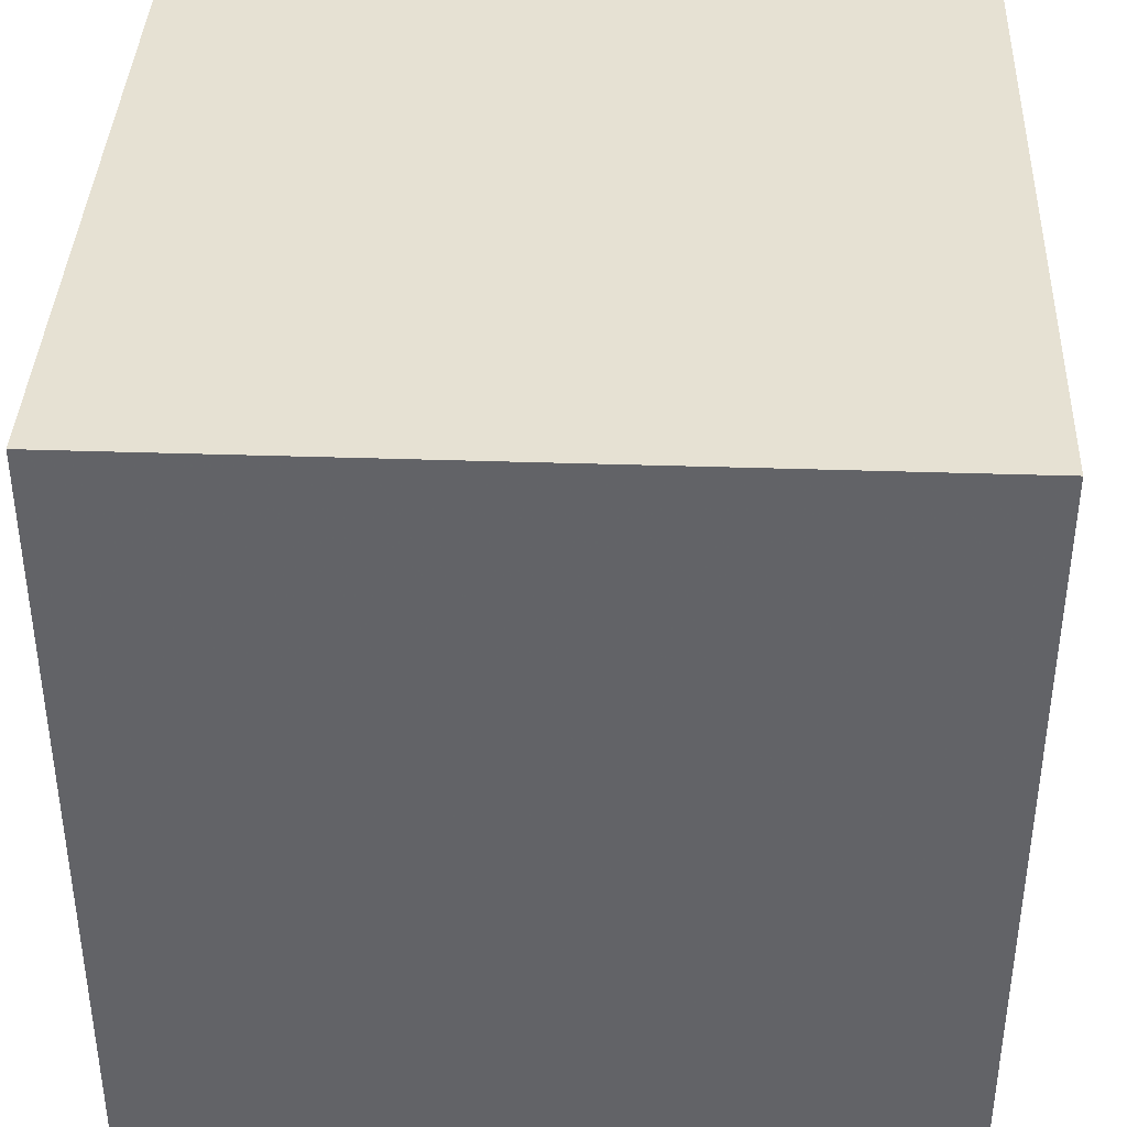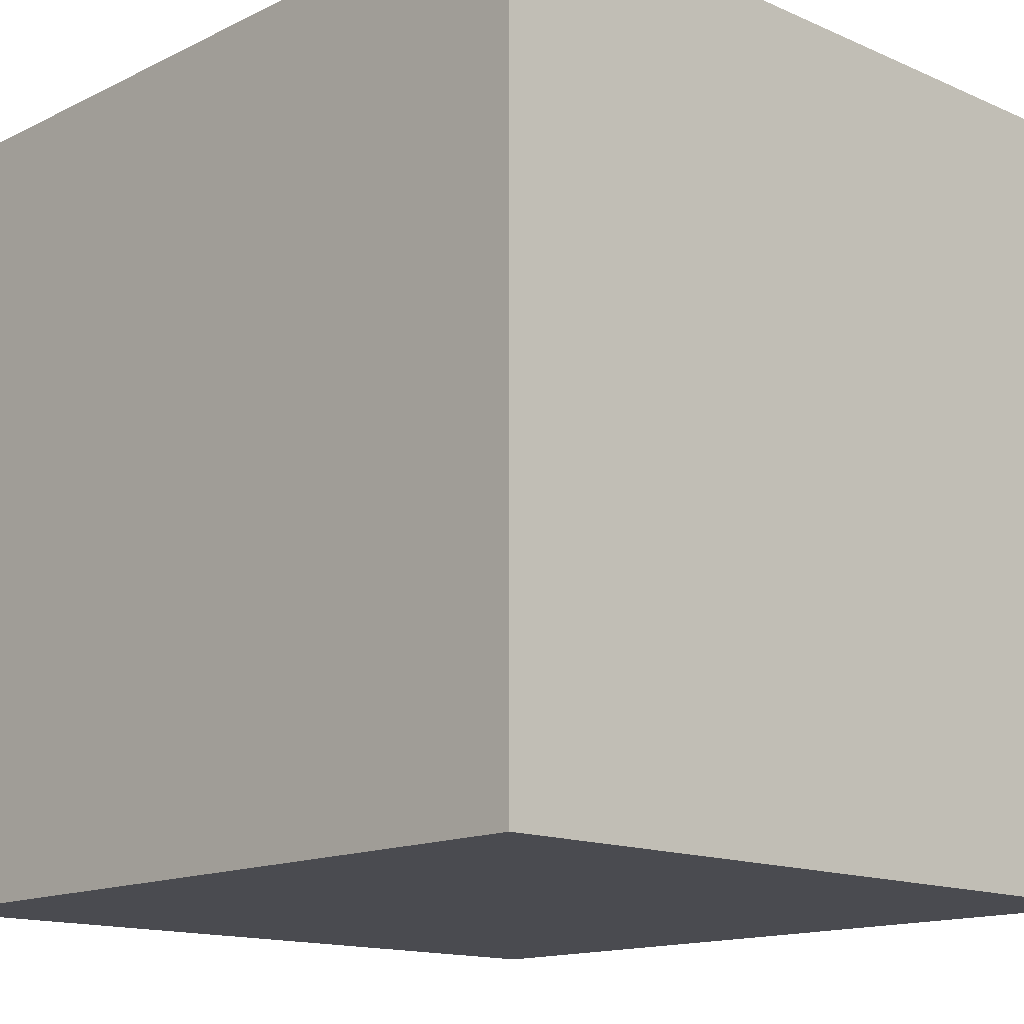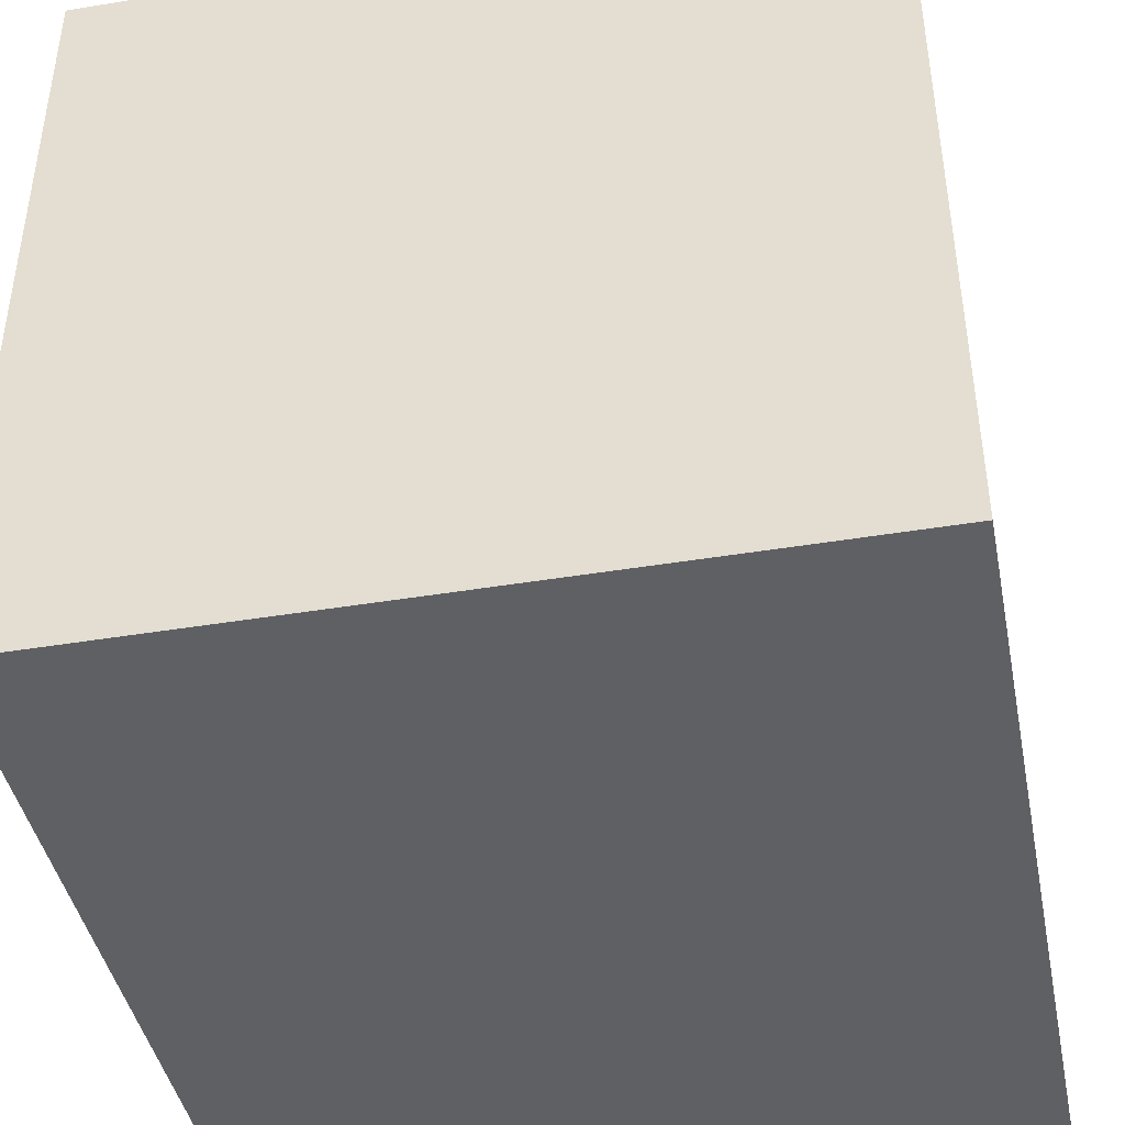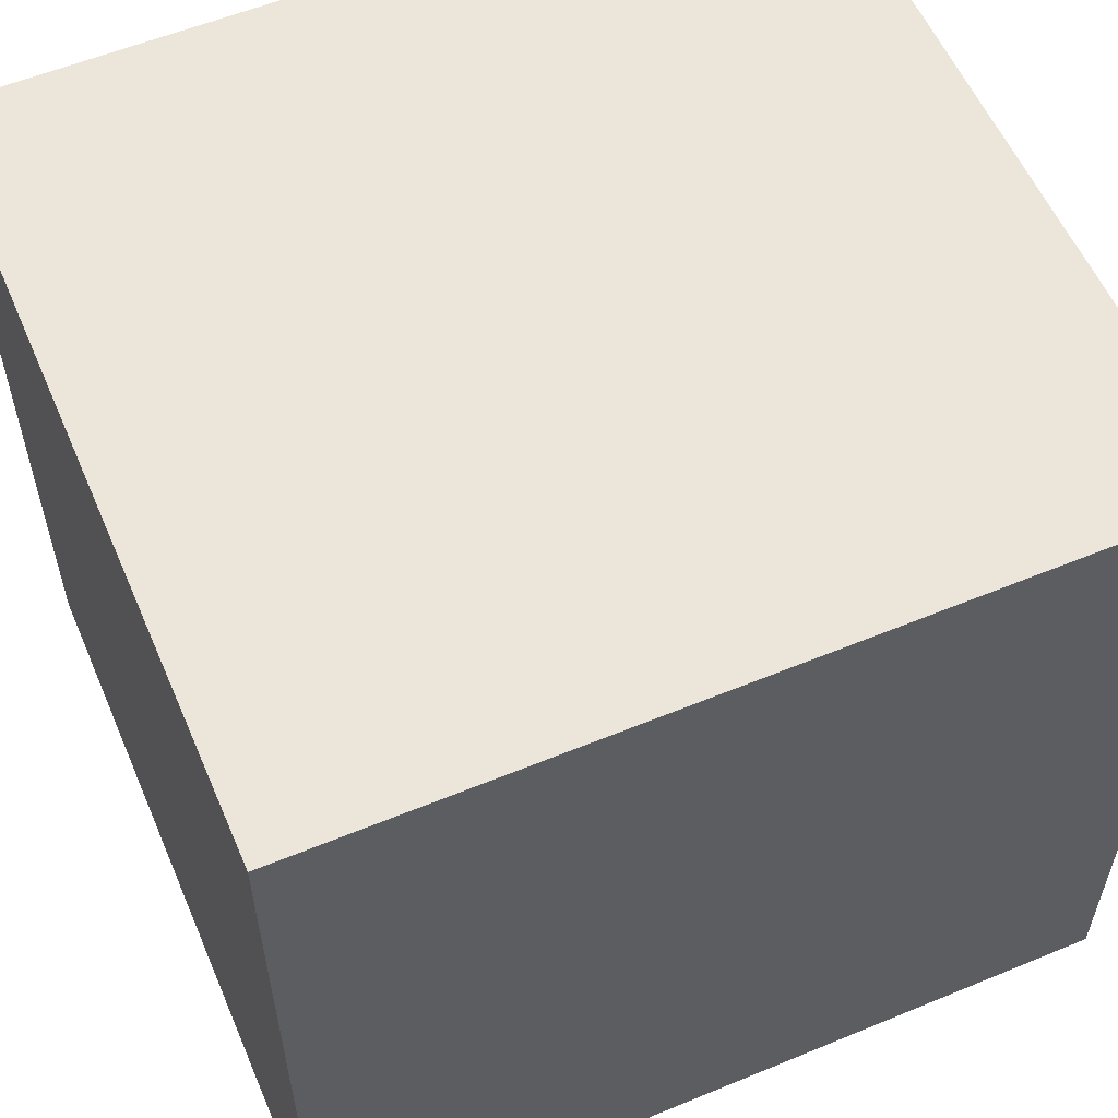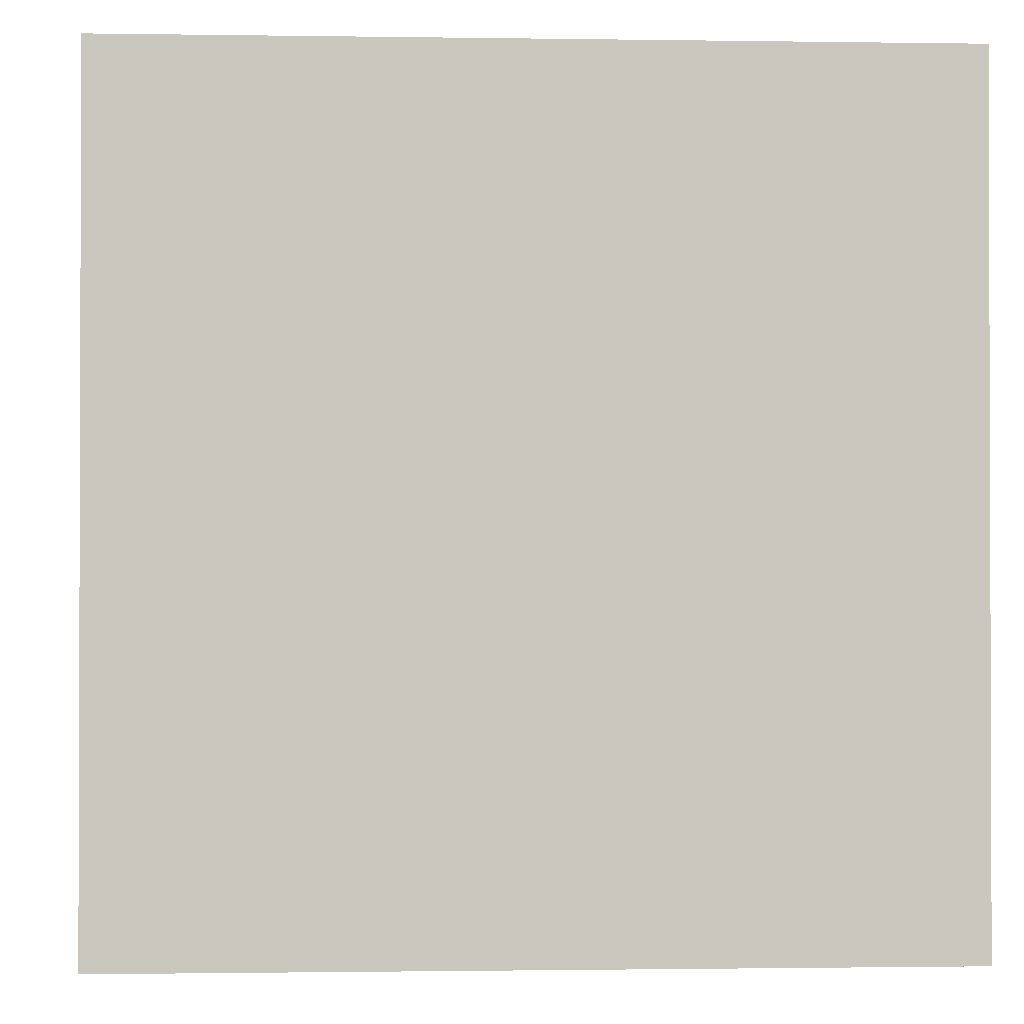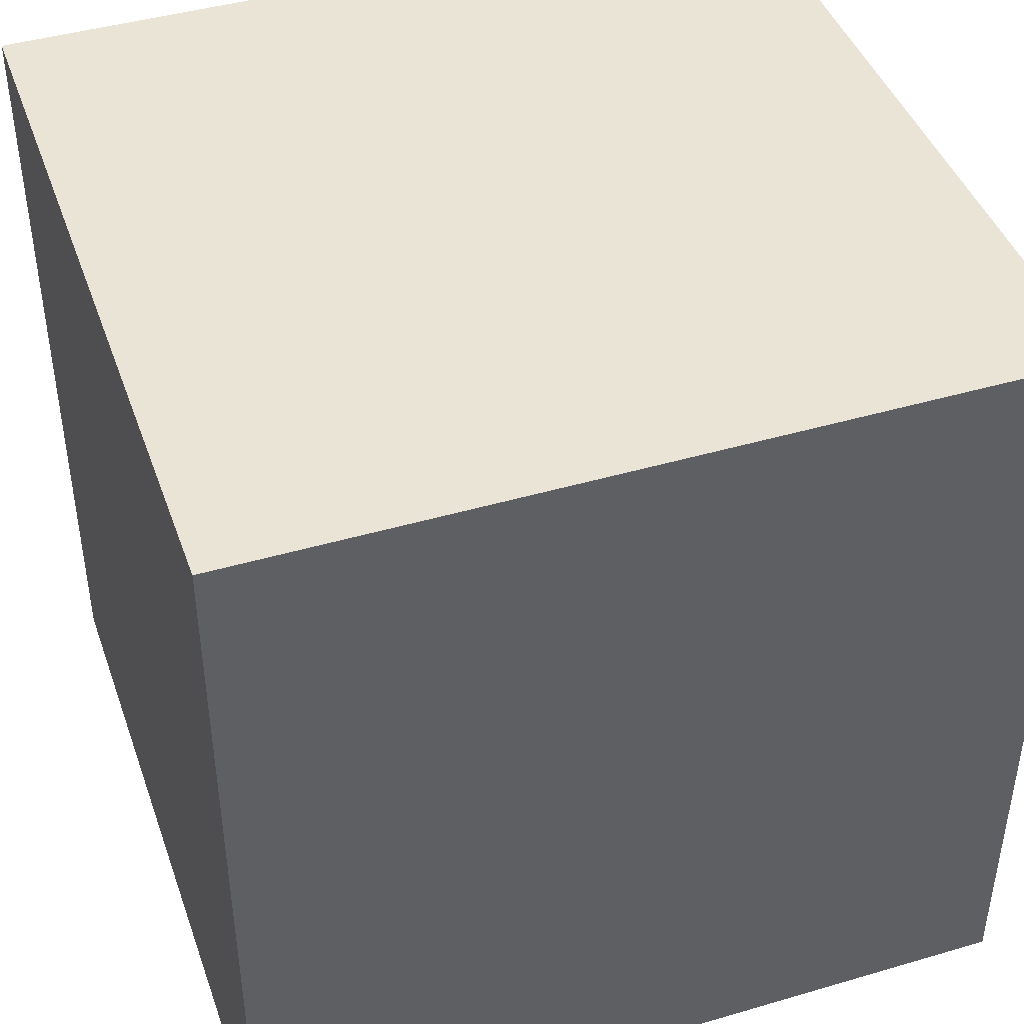
<metadata>
{"format":"obj","ext":"obj","renderer":"f3d","projection":"perspective","resolution":1024,"background":"white","views":[{"elev":38.7,"azim":92.4,"up":"+Z"},{"elev":-14.5,"azim":136.5,"up":"+Y"},{"elev":-42.7,"azim":11.2,"up":"+Y"},{"elev":57.4,"azim":66.8,"up":"+Y"},{"elev":-1.1,"azim":176.7,"up":"+Y"},{"elev":43.7,"azim":-109.0,"up":"+Z"}]}
</metadata>
<code>
o Object.1
v -5 -5.107 5.228
v 5 -5.107 5.228
v -5 5.107 5.228
v 5 5.107 -5.228
v -5 -5.107 -5.228
v -5 5.107 -5.228
v 5 -5.107 -5.228
v 5 5.107 5.228
f 1 2 3
f 4 5 6
f 5 4 7
f 8 3 2
f 5 7 2
f 5 3 6
f 8 2 7
f 6 3 8
f 5 1 3
f 7 4 8
f 2 1 5
f 8 4 6

</code>
